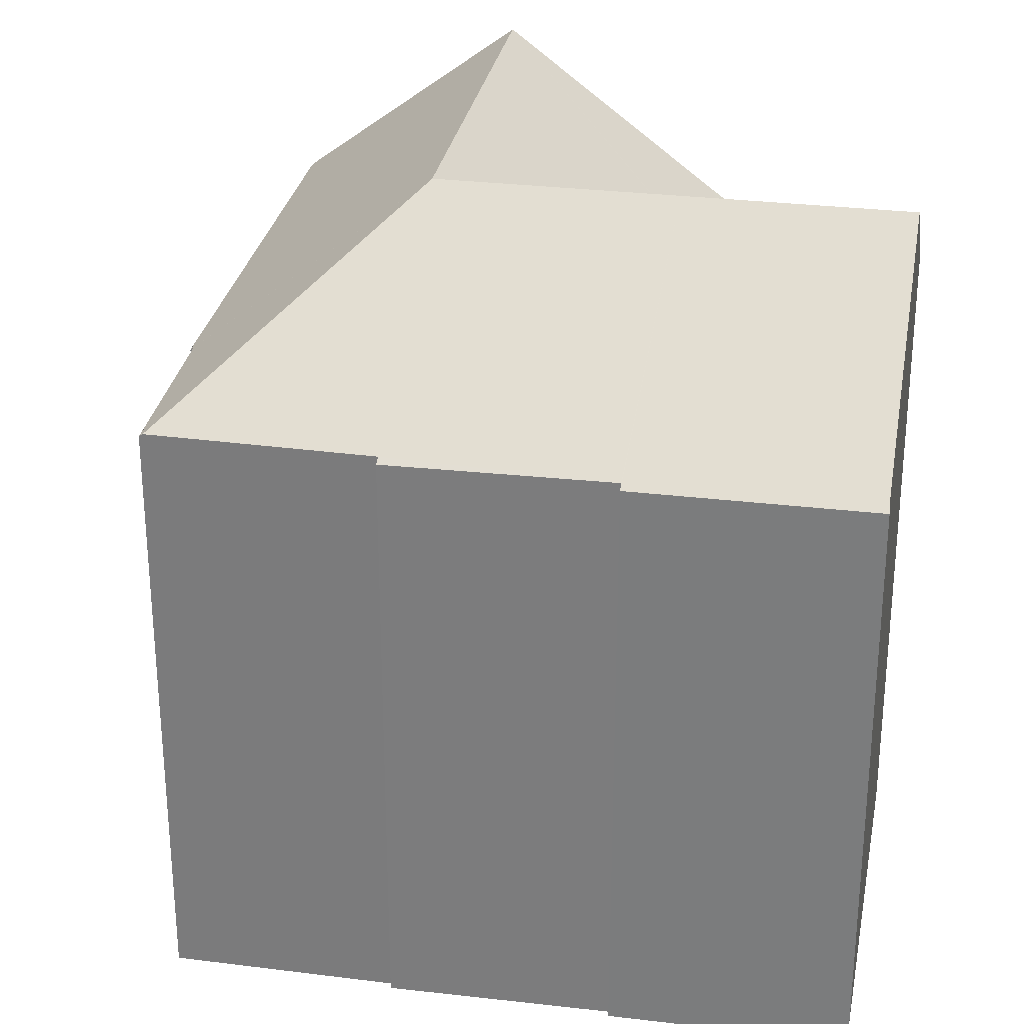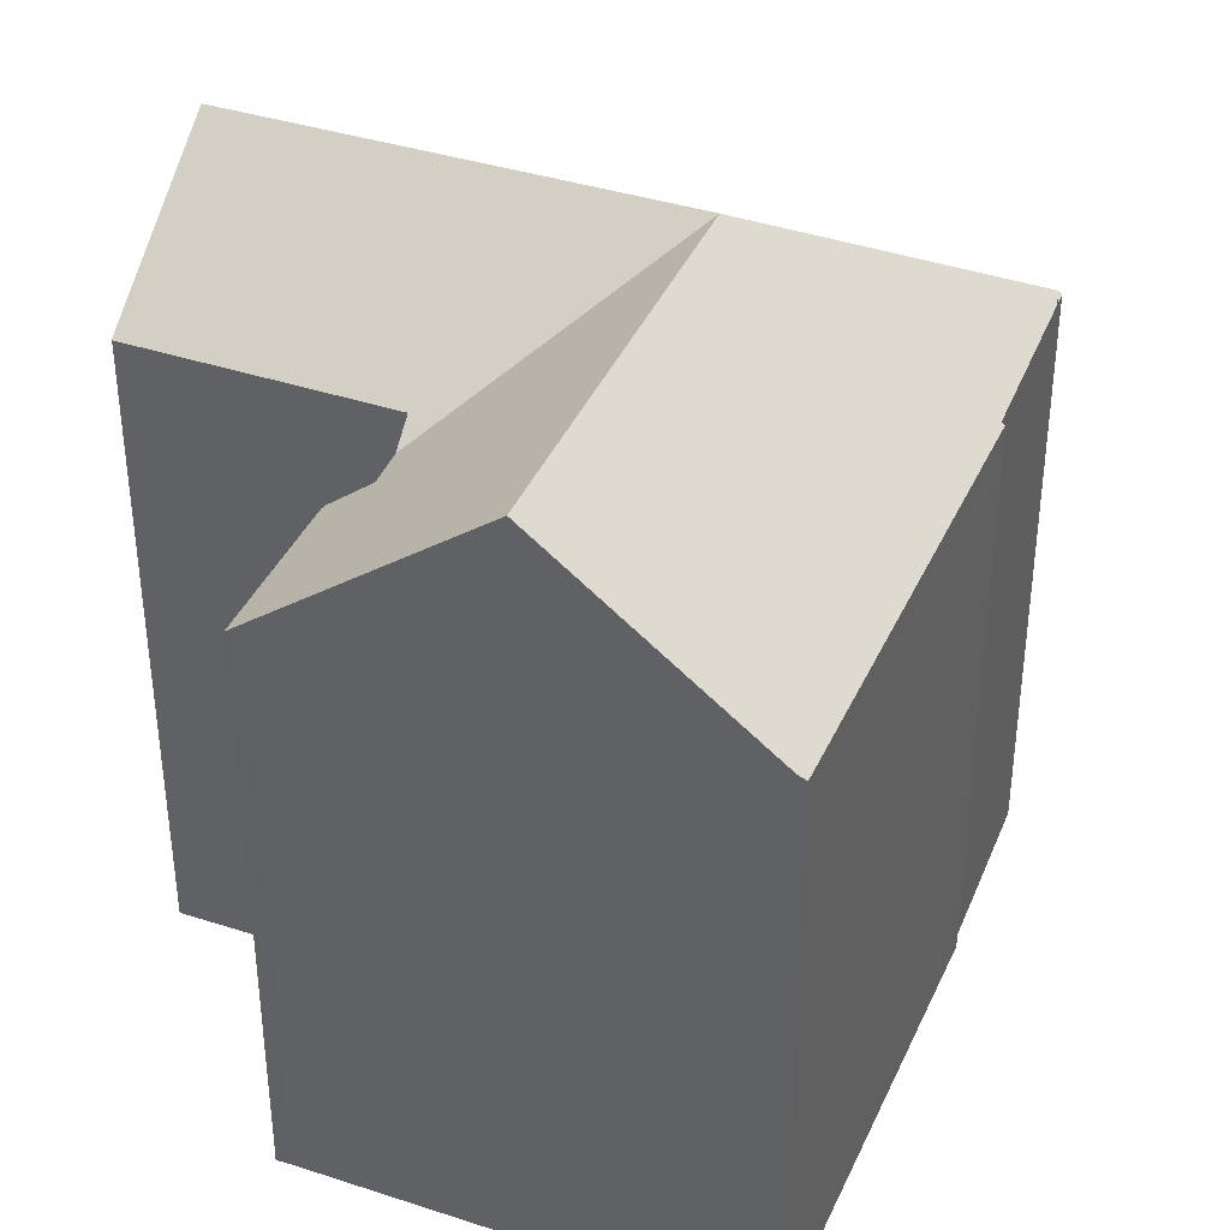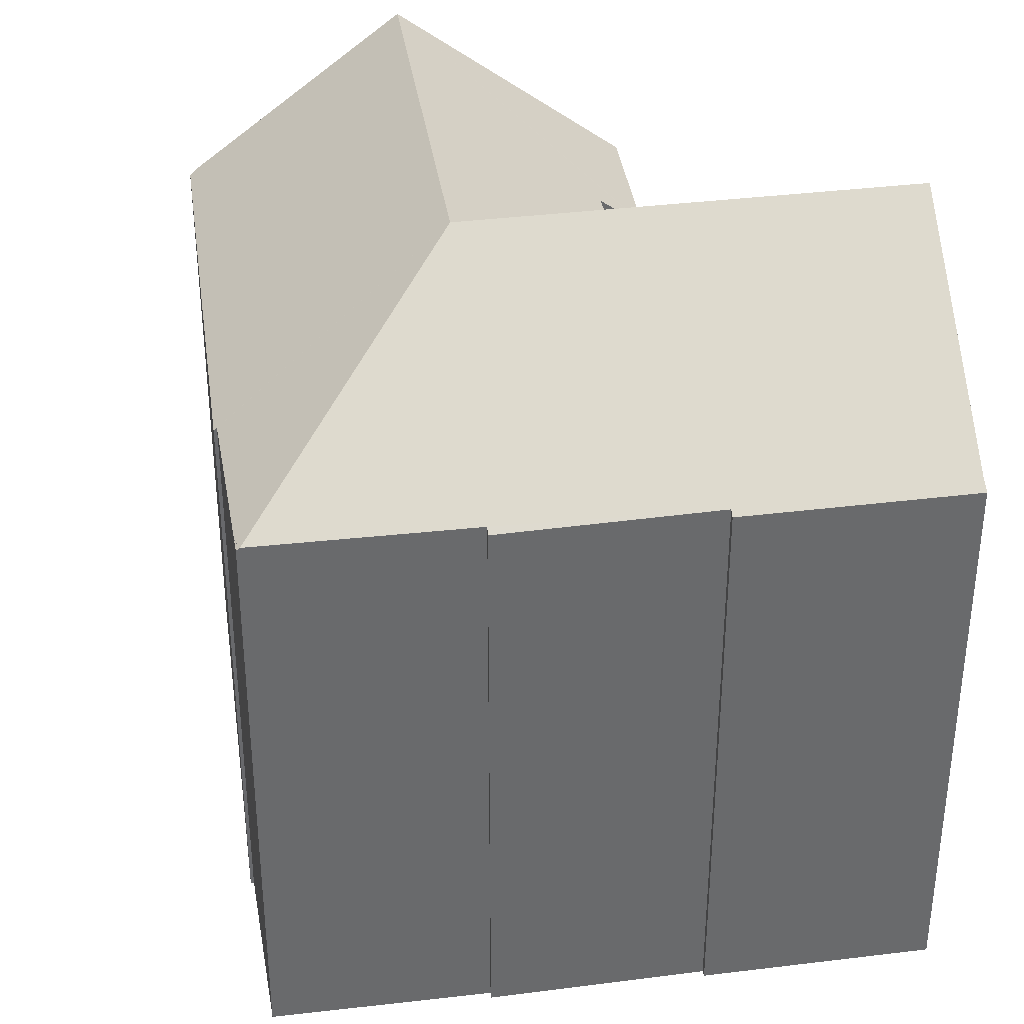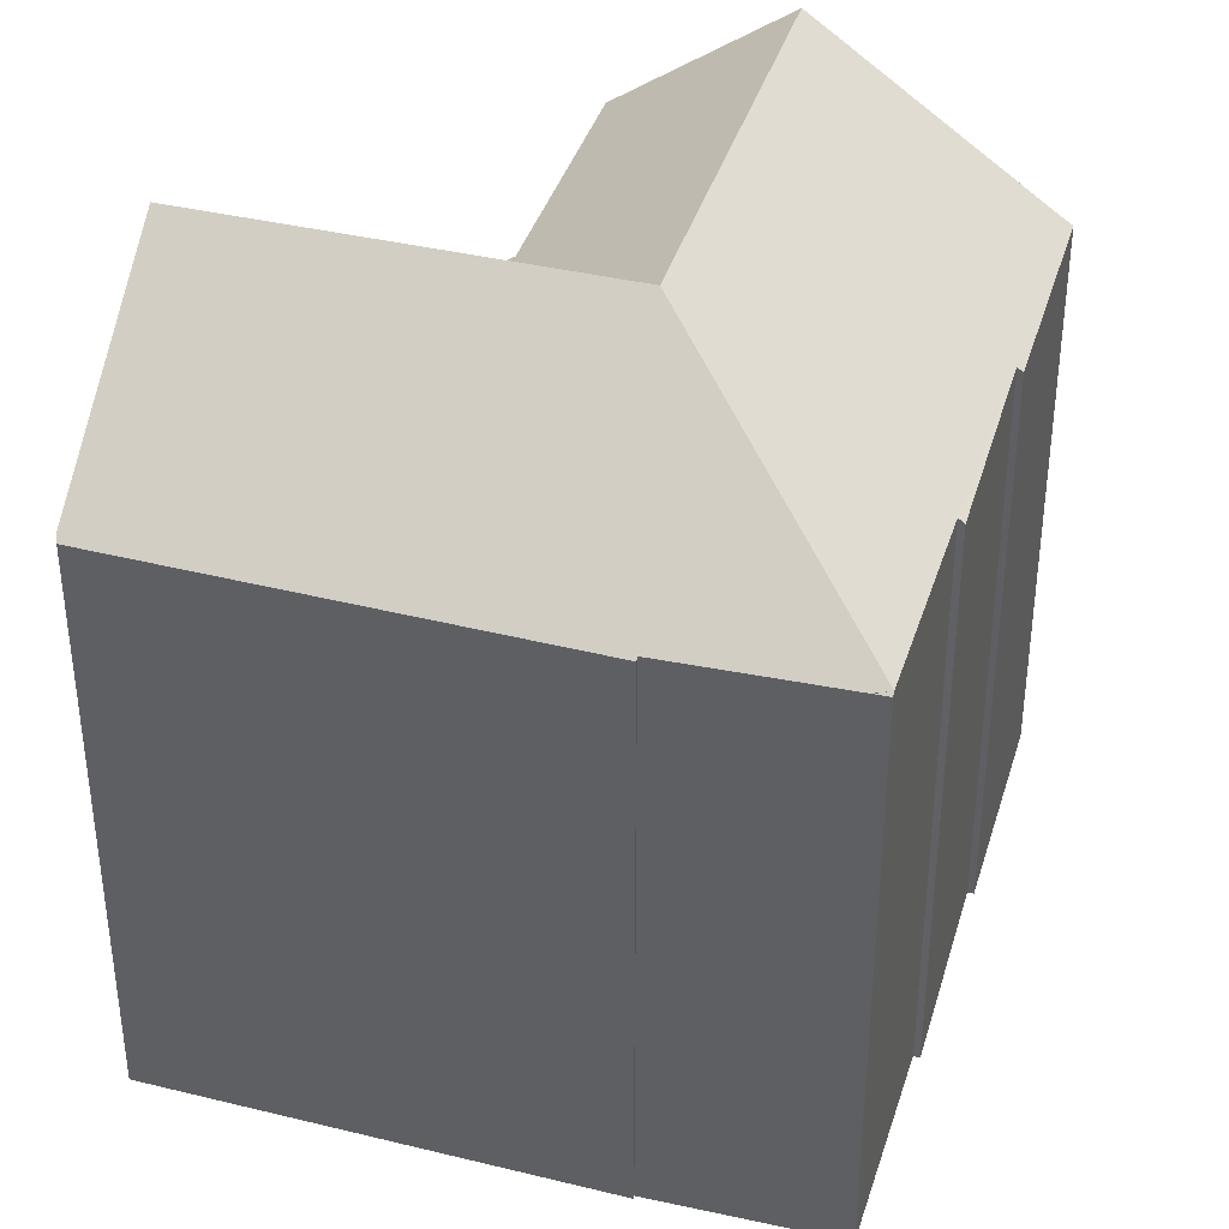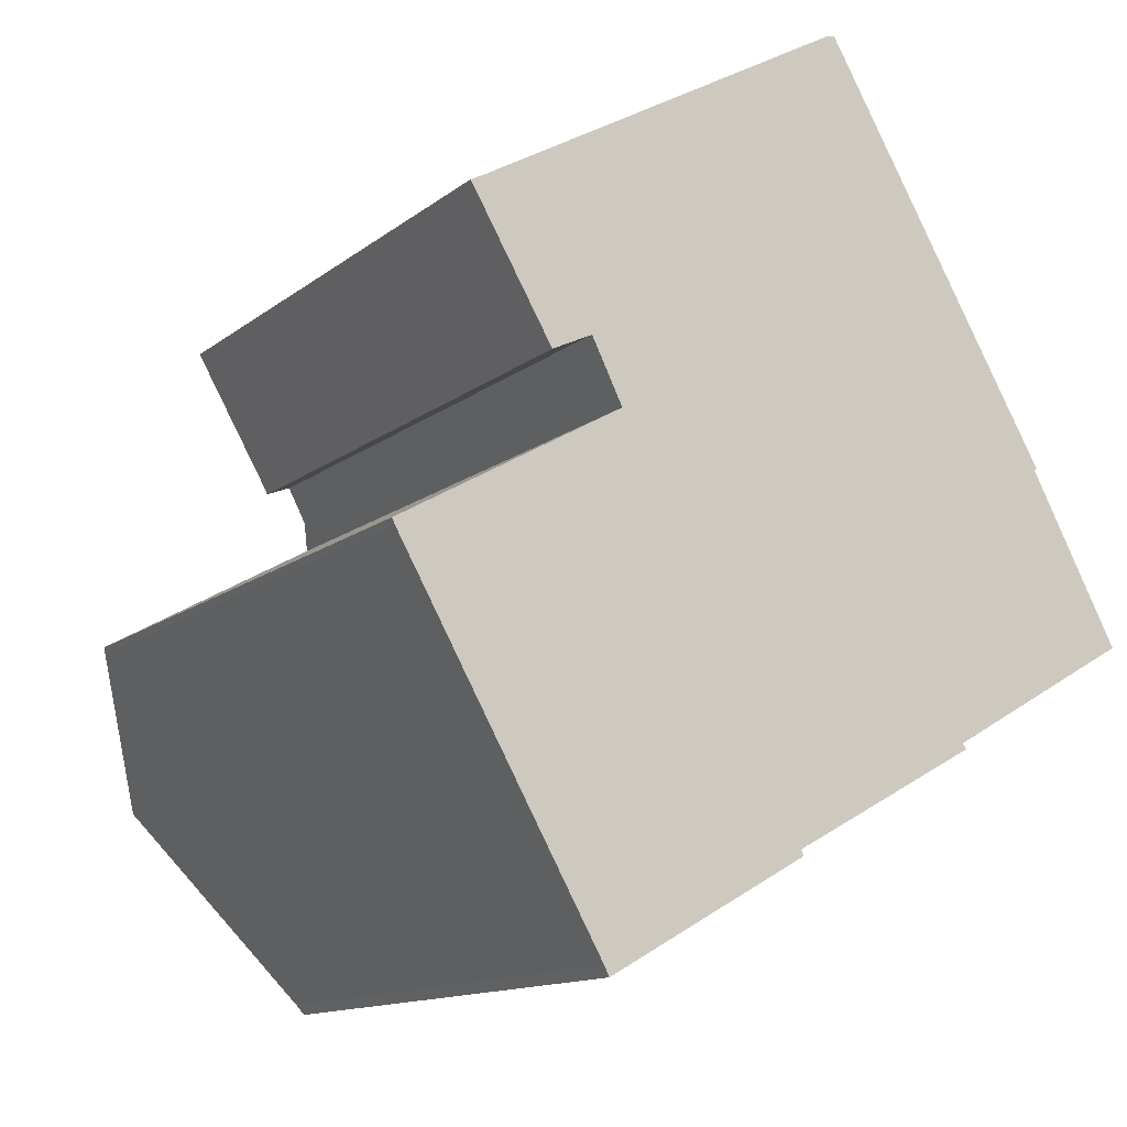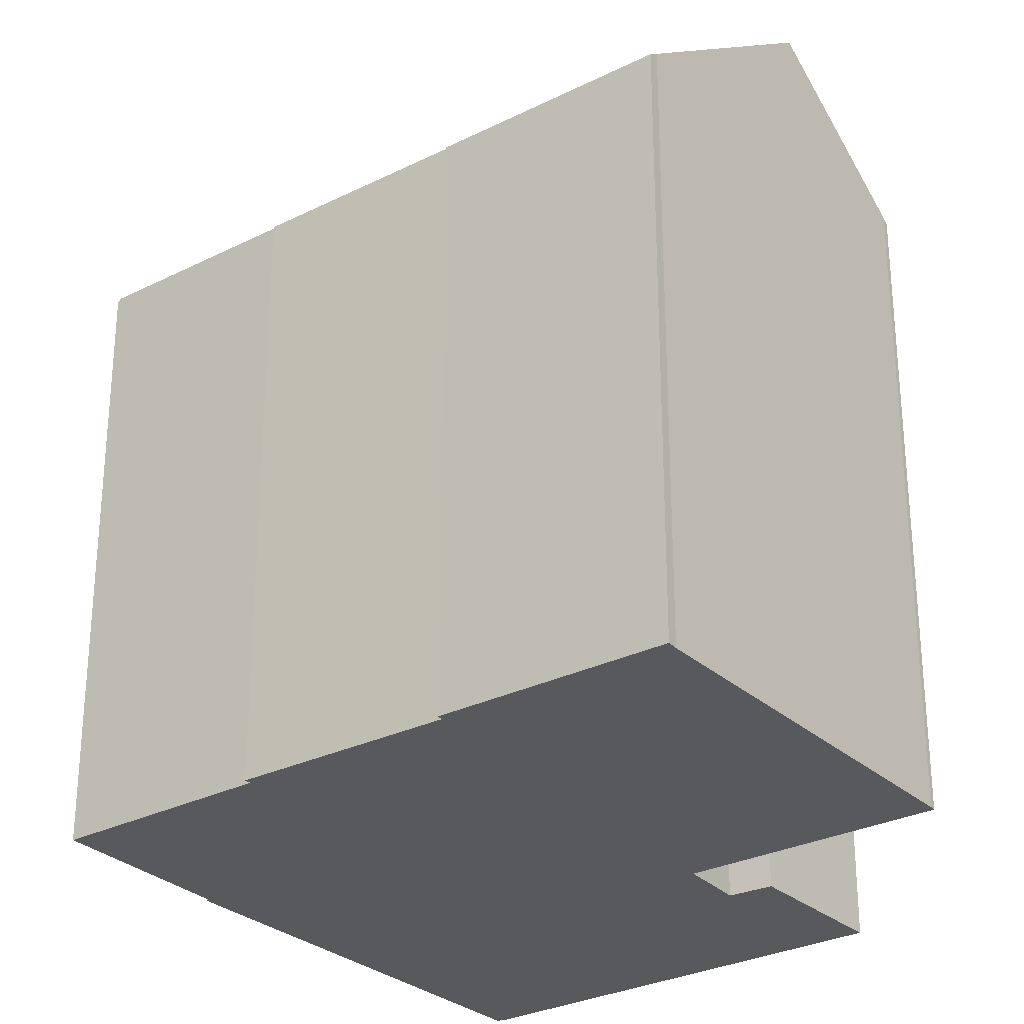
<metadata>
{"format":"obj","ext":"obj","renderer":"f3d","projection":"perspective","resolution":1024,"background":"white","views":[{"elev":29.7,"azim":160.7,"up":"+Y"},{"elev":39.4,"azim":-7.7,"up":"+Y"},{"elev":37.5,"azim":141.7,"up":"+Y"},{"elev":38.9,"azim":76.9,"up":"+Y"},{"elev":-13.1,"azim":-31.0,"up":"+Z"},{"elev":-29.0,"azim":-172.6,"up":"+Y"}]}
</metadata>
<code>
v  24.68 18.74 -0.511
v  24.91 18.75 -0.922
v  24.8 18.84 -0.981
v  15.1 24.04 2.158
v  24.66 18.74 -0.467
v  22.06 18.64 4.347
v  12.96 18.7 -7.881
v  18.88 18.8 -4.385
v  18.99 18.65 -4.557
v  8.716 24.04 -1.434
v  13.05 18.56 -8.053
v  12.63 18.56 -8.29
v  2.734 24.04 -4.799
v  6.485 18.8 -11.34
v  6.639 18.56 -11.66
v  6.225 19.17 -10.89
v  7.141 20.17 4.072
v  6.744 19.56 4.864
v  5.957 20.18 3.397
v  0 20.21 1.237e-15
v  0.09 20.35 -0.187
v  11.14 24.04 9.102
v  6.159 19.61 6.03
v  8.632 24.04 13.49
v  4.953 18.6 5.444
v  4.829 18.53 5.484
v  4.798 18.53 5.536
v  2.715 18.49 9.072
v  2.668 18.82 10.05
v  2.265 18.48 9.835
v  17.36 18.63 12.6
v  22.15 18.57 4.388
v  14.81 18.67 16.96
v  14.55 18.86 16.9
v  14.14 19.23 16.66
v  6.485 6.944e-16 -11.34
v  6.639 7.139e-16 -11.66
v  6.225 6.666e-16 -10.89
v  0.09 1.145e-17 -0.187
v  2.734 2.939e-16 -4.799
v  0 0 0
v  7.141 -2.493e-16 4.072
v  6.159 -3.692e-16 6.03
v  6.744 -2.978e-16 4.864
v  4.875 -3.31e-16 5.406
v  4.875 18.59 5.406
v  2.715 -5.555e-16 9.072
v  2.265 -6.022e-16 9.835
v  4.829 -3.358e-16 5.484
v  4.798 -3.39e-16 5.536
v  5.957 -2.08e-16 3.397
v  2.668 -6.151e-16 10.05
v  14.55 -1.035e-15 16.9
v  8.632 -8.258e-16 13.49
v  14.14 -1.02e-15 16.66
v  4.953 -3.333e-16 5.444
v  22.06 -2.662e-16 4.347
v  22.15 -2.687e-16 4.388
v  18.88 2.685e-16 -4.385
v  24.91 5.646e-17 -0.922
v  24.8 6.007e-17 -0.981
v  12.96 4.826e-16 -7.881
v  18.99 2.79e-16 -4.557
v  12.63 5.076e-16 -8.29
v  13.05 4.931e-16 -8.053
v  14.81 -1.038e-15 16.96
v  17.36 -7.715e-16 12.6
v  24.68 3.129e-17 -0.511
v  24.66 2.86e-17 -0.467
g defaultobject
f 1 2 3
f 4 5 3
f 5 4 6
f 7 8 9
f 8 4 3
f 4 8 10
f 10 8 7
f 10 7 11
f 10 11 12
f 10 12 13
f 13 12 14
f 14 12 15
f 13 14 16
f 4 17 18
f 17 4 19
f 19 4 10
f 19 10 20
f 20 10 13
f 20 13 21
f 18 22 4
f 22 18 23
f 22 23 24
f 24 23 25
f 24 25 26
f 24 26 27
f 24 27 28
f 24 28 29
f 29 28 30
f 4 31 32
f 31 4 22
f 31 22 33
f 33 22 34
f 34 22 35
f 35 22 24
f 4 32 6
f 15 36 14
f 36 15 37
f 16 21 13
f 21 16 14
f 21 14 36
f 21 36 38
f 21 38 39
f 39 38 40
f 39 20 21
f 20 39 41
f 42 18 17
f 18 42 23
f 23 42 43
f 43 42 44
f 45 26 46
f 26 45 27
f 27 45 28
f 28 45 30
f 30 45 47
f 30 47 48
f 47 45 49
f 47 49 50
f 41 19 20
f 19 41 17
f 17 41 42
f 42 41 51
f 30 52 29
f 52 30 48
f 29 35 24
f 35 29 52
f 35 52 34
f 34 52 53
f 53 52 54
f 53 54 55
f 43 25 23
f 25 43 46
f 46 43 45
f 45 43 56
f 32 57 6
f 57 32 58
f 2 8 3
f 8 2 59
f 59 2 60
f 59 60 61
f 9 62 7
f 62 9 63
f 12 37 15
f 37 12 11
f 37 11 64
f 64 11 65
f 53 33 34
f 33 53 66
f 66 31 33
f 31 66 32
f 32 66 58
f 58 66 67
f 57 5 6
f 5 57 1
f 1 57 2
f 2 57 68
f 2 68 60
f 68 57 69
f 59 9 8
f 9 59 63
f 62 11 7
f 11 62 65
f 67 57 58
f 57 67 59
f 59 62 63
f 62 59 67
f 62 67 66
f 62 66 53
f 68 61 60
f 61 68 59
f 59 68 69
f 59 69 57
f 62 64 65
f 64 62 53
f 64 53 55
f 64 55 37
f 37 55 54
f 37 54 42
f 42 54 44
f 44 54 43
f 43 54 52
f 37 42 36
f 36 42 38
f 43 52 56
f 56 52 45
f 45 52 49
f 49 52 50
f 50 52 47
f 47 52 48
f 42 40 38
f 40 42 51
f 40 51 41
f 40 41 39

</code>
